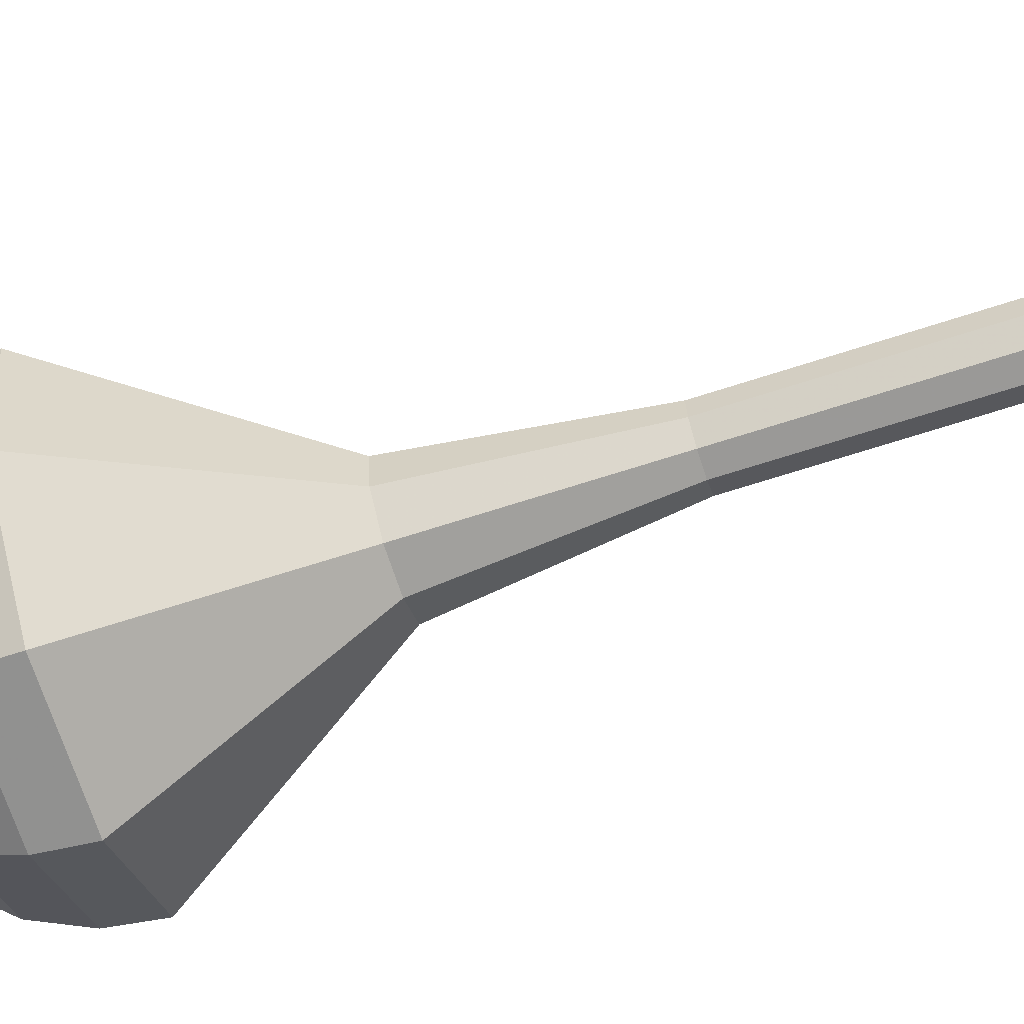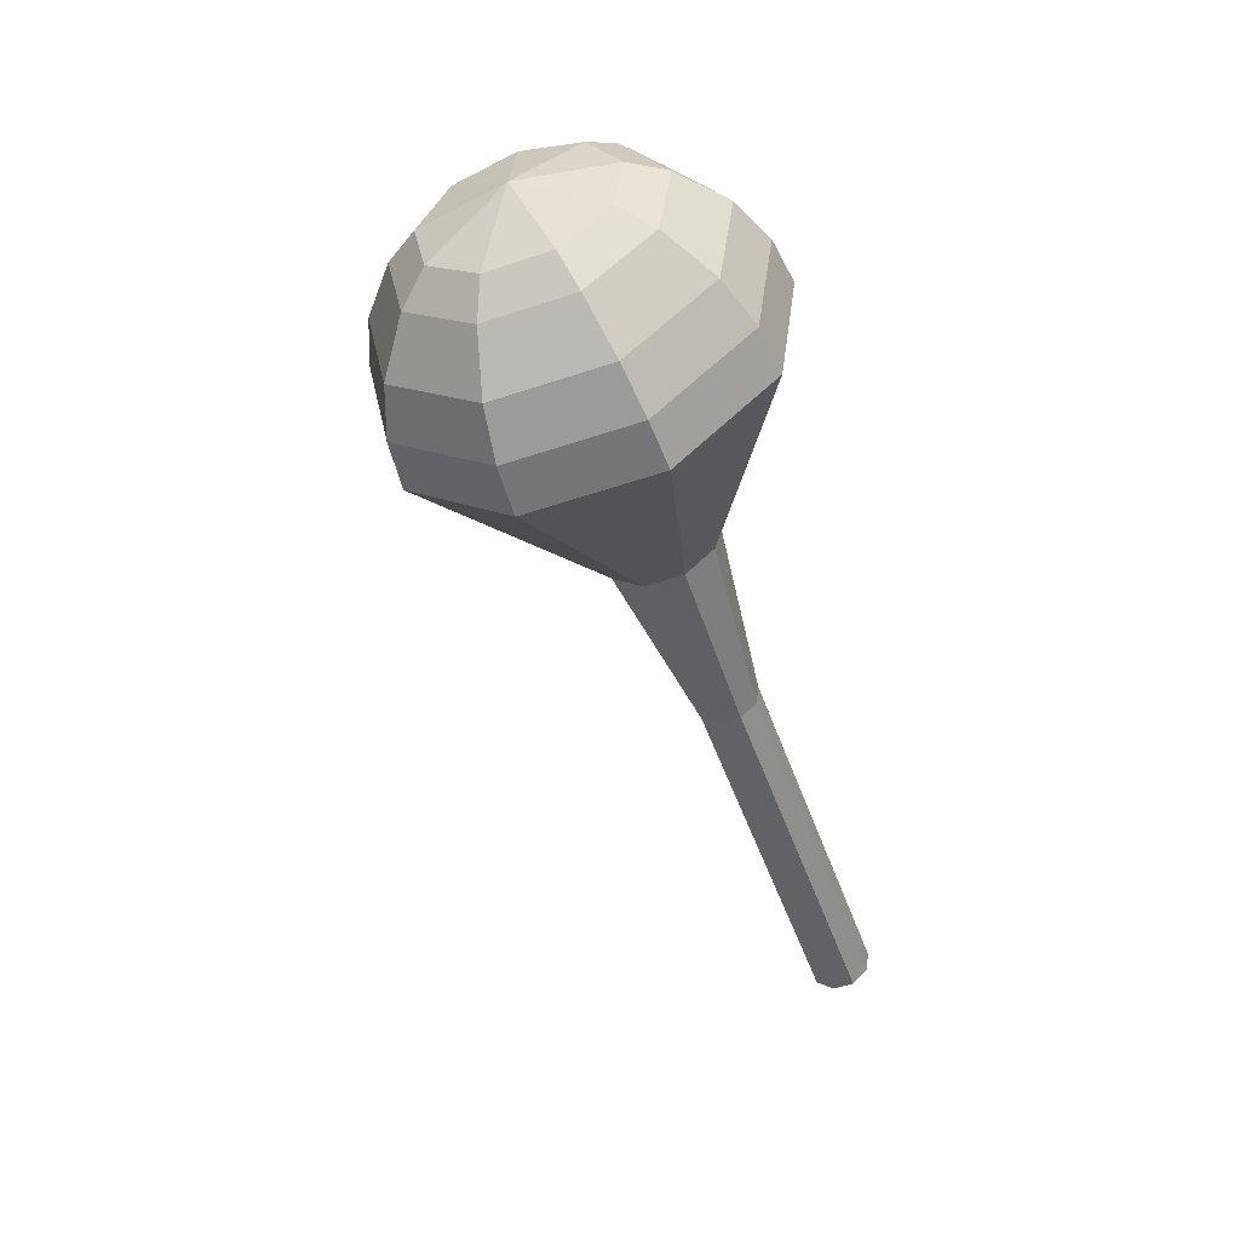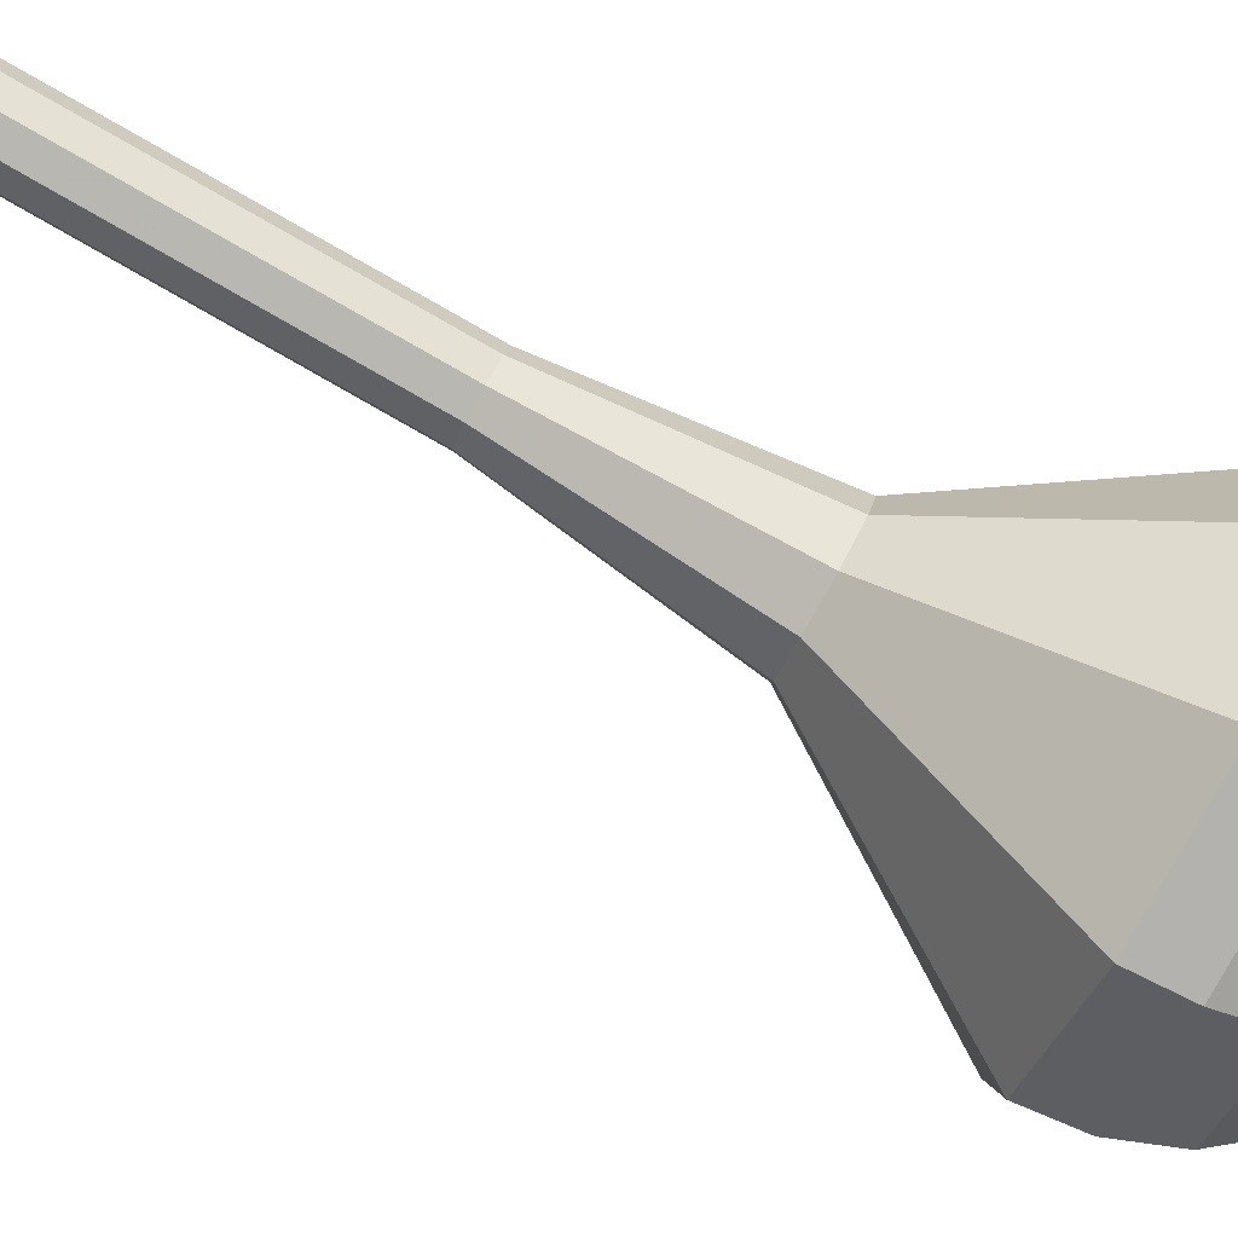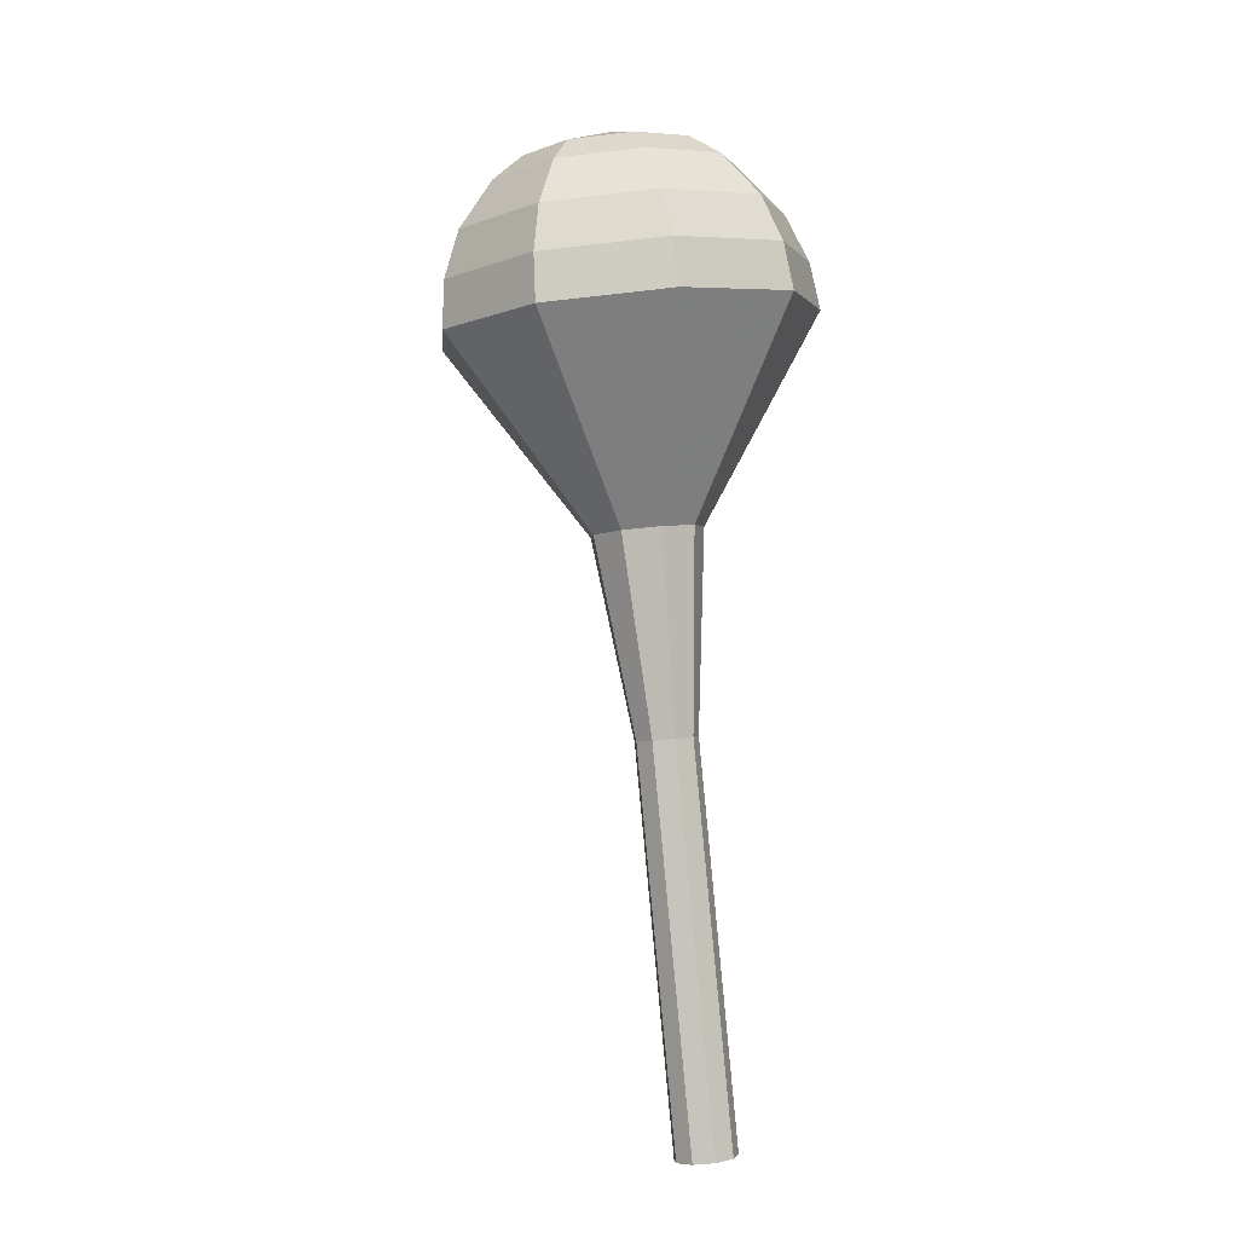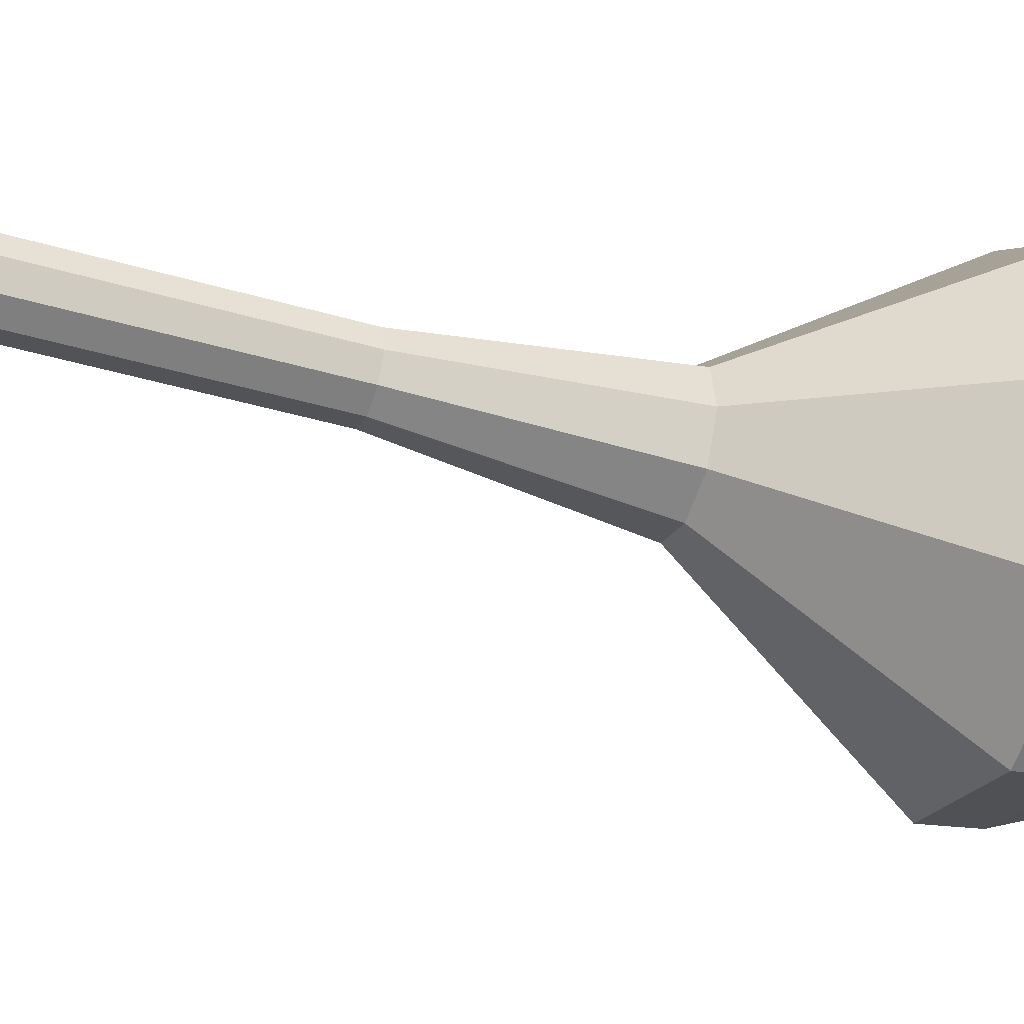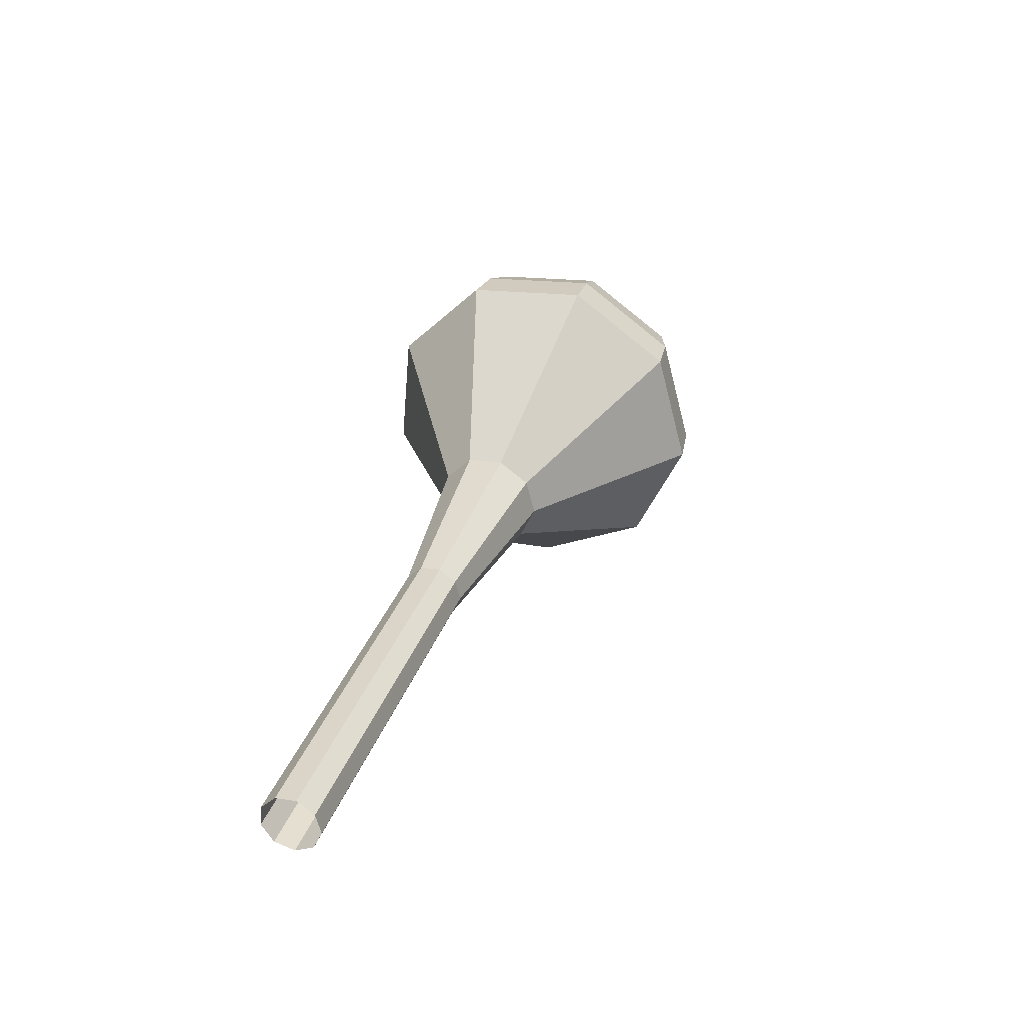
<metadata>
{"format":"obj","ext":"obj","renderer":"f3d","projection":"perspective","resolution":1024,"background":"white","views":[{"elev":-36.4,"azim":122.1,"up":"+Y"},{"elev":39.5,"azim":148.1,"up":"+Z"},{"elev":-70.8,"azim":-101.3,"up":"+Y"},{"elev":-20.5,"azim":76.8,"up":"+Z"},{"elev":-10.7,"azim":-91.9,"up":"+Y"},{"elev":-65.8,"azim":-6.1,"up":"+Z"}]}
</metadata>
<code>
g tube1
v 111.4 103.1 159.1
v 112.2 102.9 158.8
v 112.9 103.4 158.7
v 113.2 104.2 158.7
v 113 105 158.9
v 112.3 105.4 159.2
v 111.5 105.2 159.4
v 110.9 104.6 159.5
v 110.9 103.7 159.3
v 111.4 103.1 159.1
v 112.5 102.4 162.8
v 113.3 102.3 162.5
v 114.1 102.7 162.4
v 114.4 103.5 162.5
v 114.1 104.3 162.7
v 113.4 104.7 162.9
v 112.6 104.6 163.2
v 112 103.9 163.2
v 112 103.1 163.1
v 112.5 102.4 162.8
v 113.7 101.8 166.5
v 114.5 101.7 166.3
v 115.2 102.1 166.1
v 115.5 102.9 166.2
v 115.2 103.7 166.4
v 114.5 104.1 166.7
v 113.7 103.9 166.9
v 113.2 103.3 166.9
v 113.1 102.4 166.8
v 113.7 101.8 166.5
v 114.8 101.1 170.3
v 115.6 101 170
v 116.3 101.5 169.9
v 116.6 102.3 169.9
v 116.3 103 170.1
v 115.6 103.4 170.4
v 114.8 103.3 170.6
v 114.3 102.6 170.7
v 114.3 101.8 170.6
v 114.8 101.1 170.3
v 115.9 100.5 174
v 116.7 100.4 173.8
v 117.4 100.8 173.6
v 117.7 101.6 173.7
v 117.5 102.4 173.9
v 116.8 102.8 174.2
v 115.9 102.6 174.4
v 115.4 102 174.4
v 115.4 101.1 174.3
v 115.9 100.5 174
v 117.7 98.36 181.5
v 119.1 98.14 181
v 120.4 98.92 180.8
v 120.9 100.3 180.9
v 120.4 101.7 181.3
v 119.2 102.5 181.8
v 117.7 102.2 182.1
v 116.8 101 182.2
v 116.7 99.49 182
v 117.7 98.36 181.5
v 117.3 92.5 189
v 122.1 91.75 187.4
v 126.4 94.39 186.6
v 128.2 99.19 186.9
v 126.6 103.9 188.2
v 122.4 106.3 189.8
v 117.5 105.3 191.1
v 114.3 101.4 191.4
v 114.2 96.29 190.6
v 117.3 92.5 189
v 117.9 92.4 190.8
v 122.6 91.67 189.2
v 126.8 94.23 188.4
v 128.5 98.88 188.7
v 127 103.4 190
v 122.9 105.8 191.6
v 118.2 104.8 192.8
v 115 101 193.1
v 114.9 96.07 192.3
v 117.9 92.4 190.8
v 118.8 92.76 192.5
v 123 92.11 191.2
v 126.7 94.4 190.5
v 128.3 98.55 190.7
v 126.9 102.6 191.8
v 123.3 104.7 193.3
v 119.1 103.9 194.4
v 116.3 100.4 194.6
v 116.2 96.04 193.9
v 118.8 92.76 192.5
v 120.1 93.78 194.3
v 123.3 93.29 193.3
v 126.2 95.03 192.7
v 127.3 98.21 192.9
v 126.3 101.3 193.8
v 123.5 102.9 194.9
v 120.3 102.3 195.7
v 118.2 99.64 195.9
v 118.1 96.29 195.4
v 120.1 93.78 194.3
v 121 94.78 195.2
v 123.4 94.42 194.4
v 125.5 95.7 194
v 126.3 98.02 194.2
v 125.6 100.3 194.8
v 123.5 101.5 195.6
v 121.2 101 196.2
v 119.6 99.07 196.4
v 119.6 96.62 196
v 121 94.78 195.2
v 123.1 97.78 196.1
v 123.1 97.78 196.1
v 123.1 97.78 196.1
v 123.1 97.78 196.1
v 123.1 97.78 196.1
v 123.1 97.78 196.1
v 123.1 97.78 196.1
v 123.1 97.78 196.1
v 123.1 97.78 196.1
v 123.1 97.78 196.1
f 1 2 12
f 12 11 1
f 2 3 13
f 13 12 2
f 3 4 14
f 14 13 3
f 4 5 15
f 15 14 4
f 5 6 16
f 16 15 5
f 6 7 17
f 17 16 6
f 7 8 18
f 18 17 7
f 8 9 19
f 19 18 8
f 9 10 20
f 20 19 9
f 11 12 22
f 22 21 11
f 12 13 23
f 23 22 12
f 13 14 24
f 24 23 13
f 14 15 25
f 25 24 14
f 15 16 26
f 26 25 15
f 16 17 27
f 27 26 16
f 17 18 28
f 28 27 17
f 18 19 29
f 29 28 18
f 19 20 30
f 30 29 19
f 21 22 32
f 32 31 21
f 22 23 33
f 33 32 22
f 23 24 34
f 34 33 23
f 24 25 35
f 35 34 24
f 25 26 36
f 36 35 25
f 26 27 37
f 37 36 26
f 27 28 38
f 38 37 27
f 28 29 39
f 39 38 28
f 29 30 40
f 40 39 29
f 31 32 42
f 42 41 31
f 32 33 43
f 43 42 32
f 33 34 44
f 44 43 33
f 34 35 45
f 45 44 34
f 35 36 46
f 46 45 35
f 36 37 47
f 47 46 36
f 37 38 48
f 48 47 37
f 38 39 49
f 49 48 38
f 39 40 50
f 50 49 39
f 41 42 52
f 52 51 41
f 42 43 53
f 53 52 42
f 43 44 54
f 54 53 43
f 44 45 55
f 55 54 44
f 45 46 56
f 56 55 45
f 46 47 57
f 57 56 46
f 47 48 58
f 58 57 47
f 48 49 59
f 59 58 48
f 49 50 60
f 60 59 49
f 51 52 62
f 62 61 51
f 52 53 63
f 63 62 52
f 53 54 64
f 64 63 53
f 54 55 65
f 65 64 54
f 55 56 66
f 66 65 55
f 56 57 67
f 67 66 56
f 57 58 68
f 68 67 57
f 58 59 69
f 69 68 58
f 59 60 70
f 70 69 59
f 61 62 72
f 72 71 61
f 62 63 73
f 73 72 62
f 63 64 74
f 74 73 63
f 64 65 75
f 75 74 64
f 65 66 76
f 76 75 65
f 66 67 77
f 77 76 66
f 67 68 78
f 78 77 67
f 68 69 79
f 79 78 68
f 69 70 80
f 80 79 69
f 71 72 82
f 82 81 71
f 72 73 83
f 83 82 72
f 73 74 84
f 84 83 73
f 74 75 85
f 85 84 74
f 75 76 86
f 86 85 75
f 76 77 87
f 87 86 76
f 77 78 88
f 88 87 77
f 78 79 89
f 89 88 78
f 79 80 90
f 90 89 79
f 81 82 92
f 92 91 81
f 82 83 93
f 93 92 82
f 83 84 94
f 94 93 83
f 84 85 95
f 95 94 84
f 85 86 96
f 96 95 85
f 86 87 97
f 97 96 86
f 87 88 98
f 98 97 87
f 88 89 99
f 99 98 88
f 89 90 100
f 100 99 89
f 91 92 102
f 102 101 91
f 92 93 103
f 103 102 92
f 93 94 104
f 104 103 93
f 94 95 105
f 105 104 94
f 95 96 106
f 106 105 95
f 96 97 107
f 107 106 96
f 97 98 108
f 108 107 97
f 98 99 109
f 109 108 98
f 99 100 110
f 110 109 99
f 101 102 112
f 112 111 101
f 102 103 113
f 113 112 102
f 103 104 114
f 114 113 103
f 104 105 115
f 115 114 104
f 105 106 116
f 116 115 105
f 106 107 117
f 117 116 106
f 107 108 118
f 118 117 107
f 108 109 119
f 119 118 108
f 109 110 120
f 120 119 109
g

</code>
